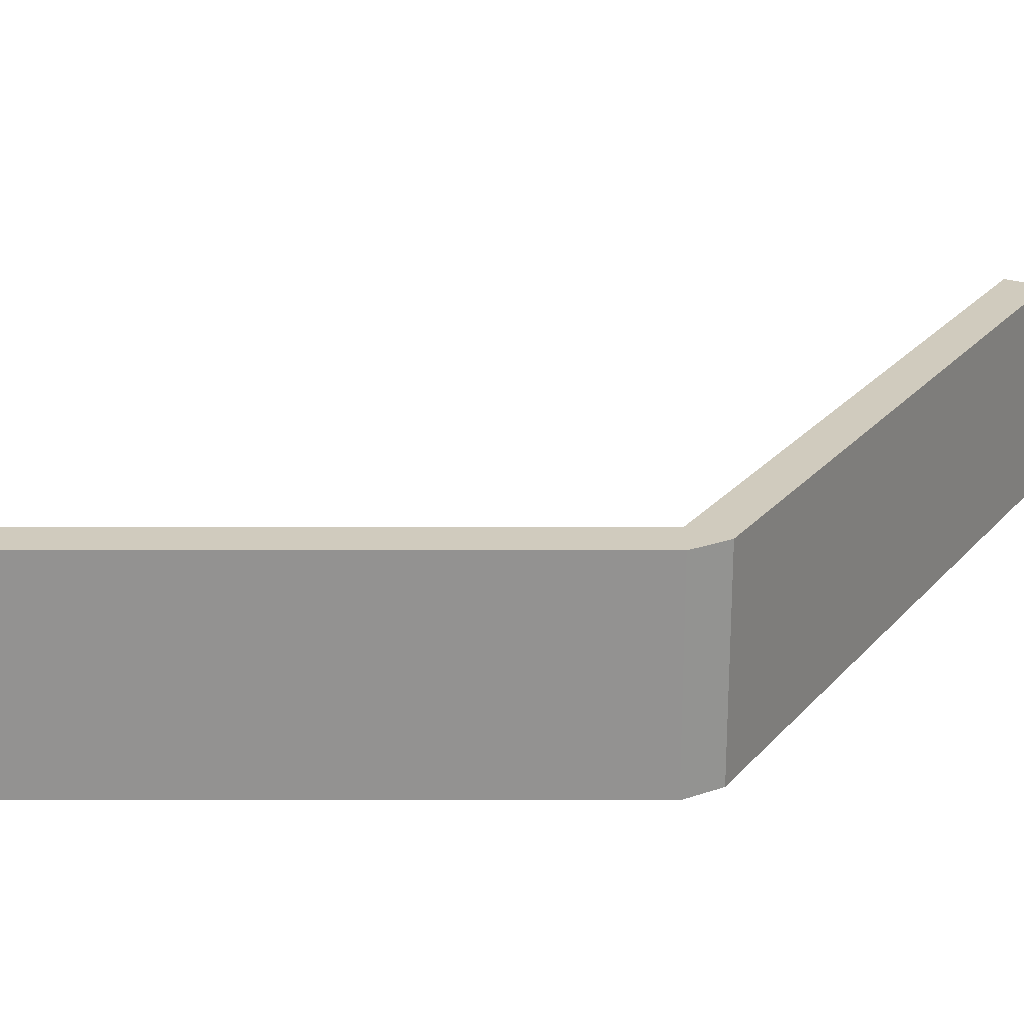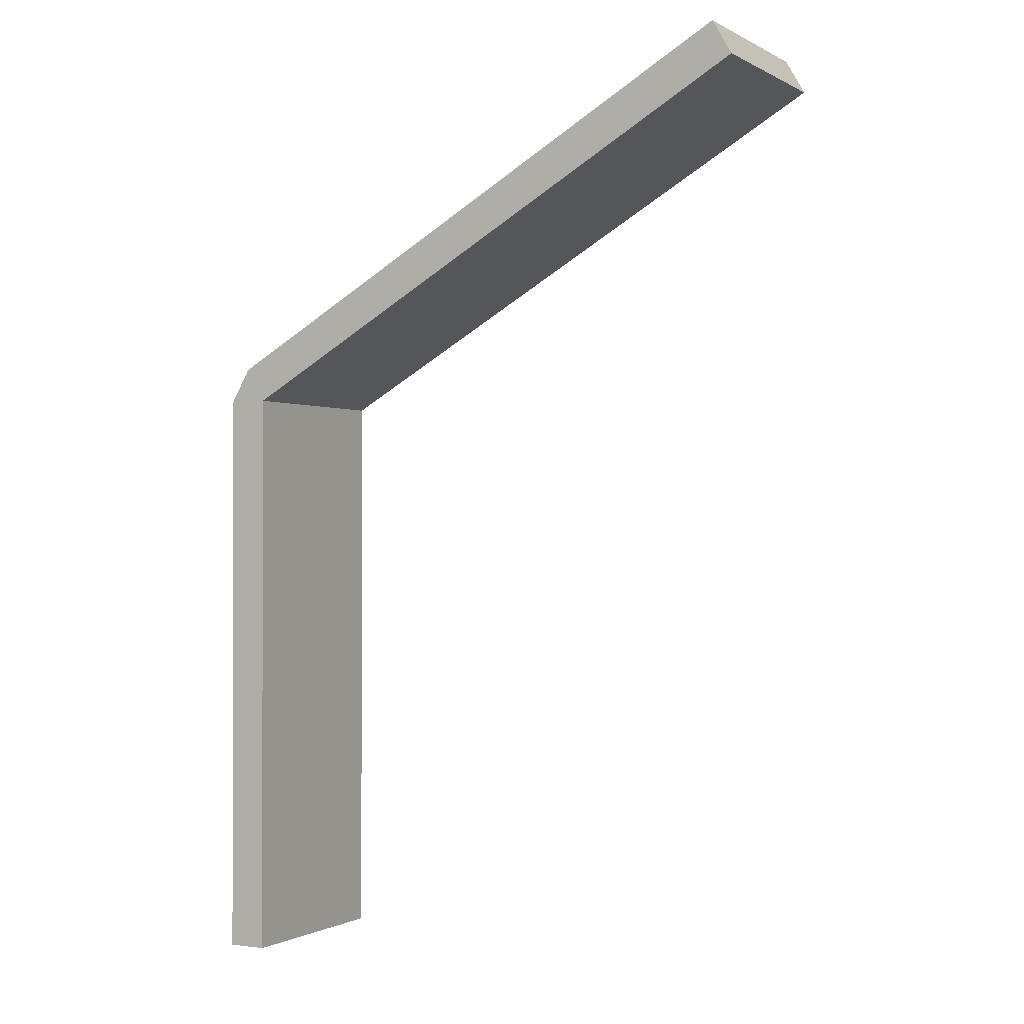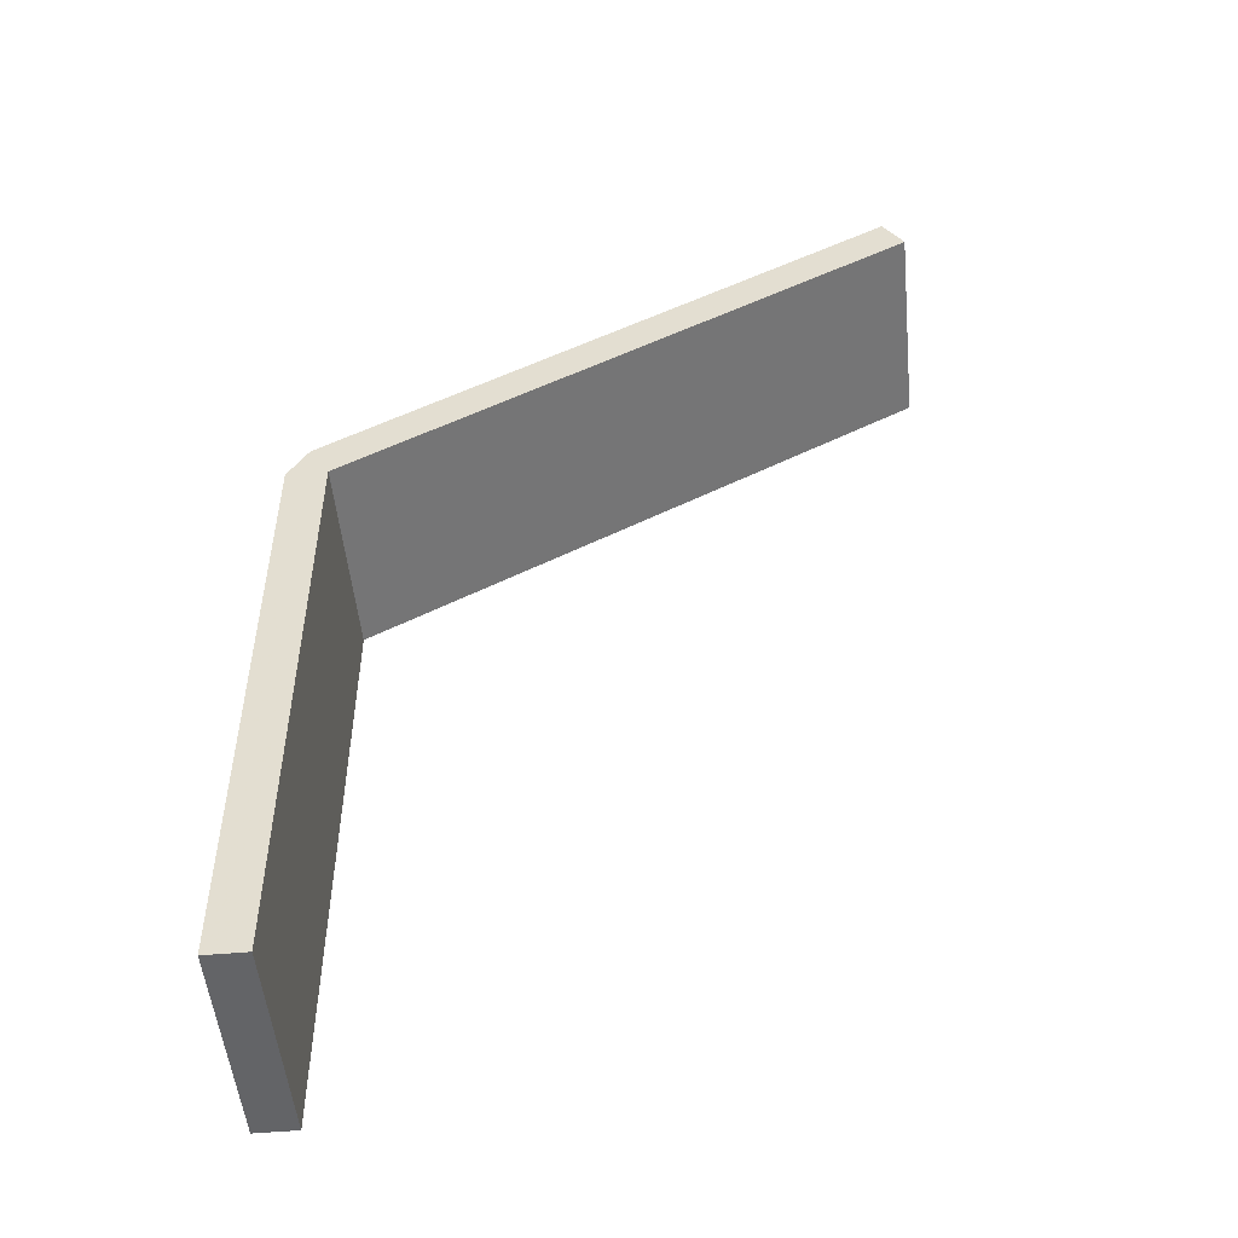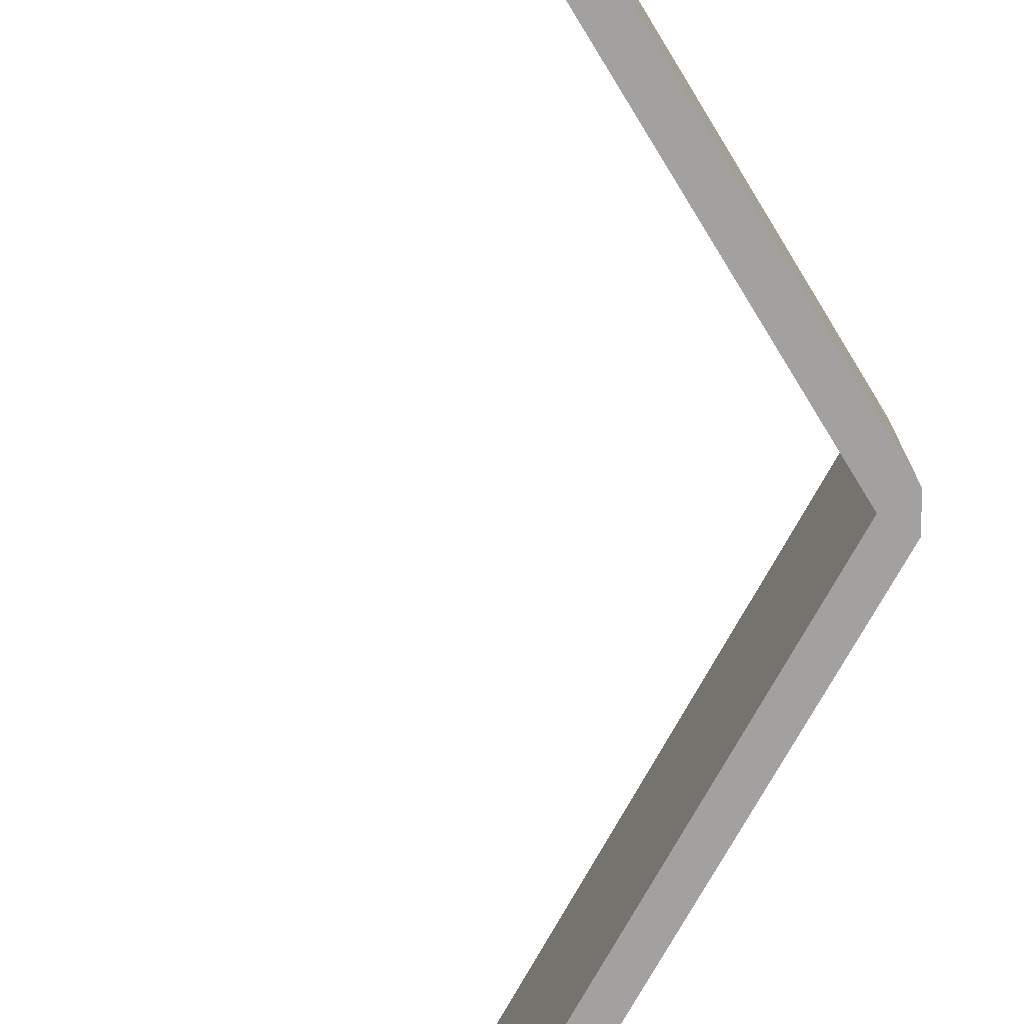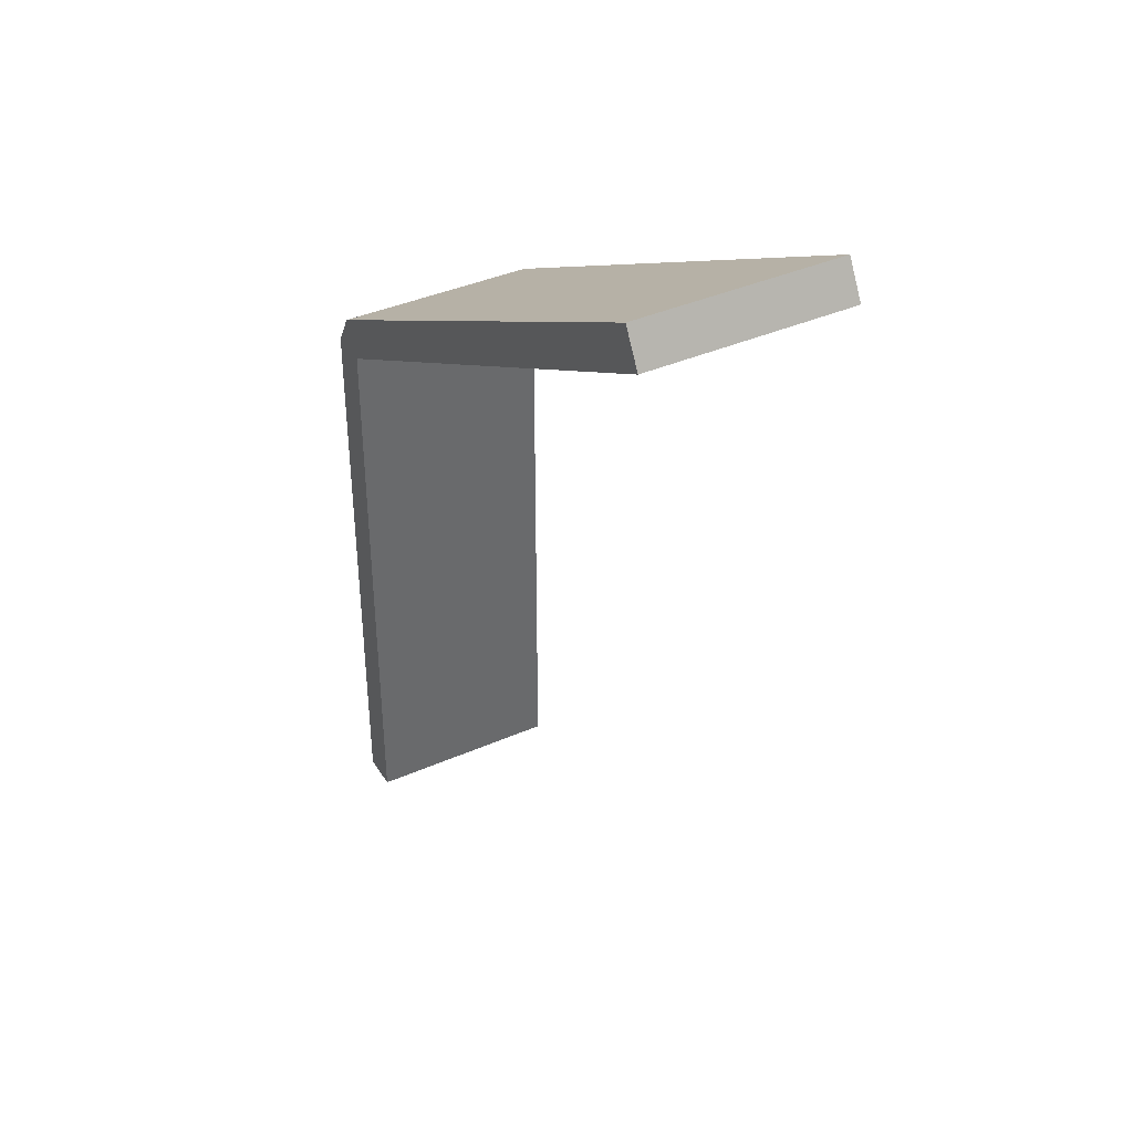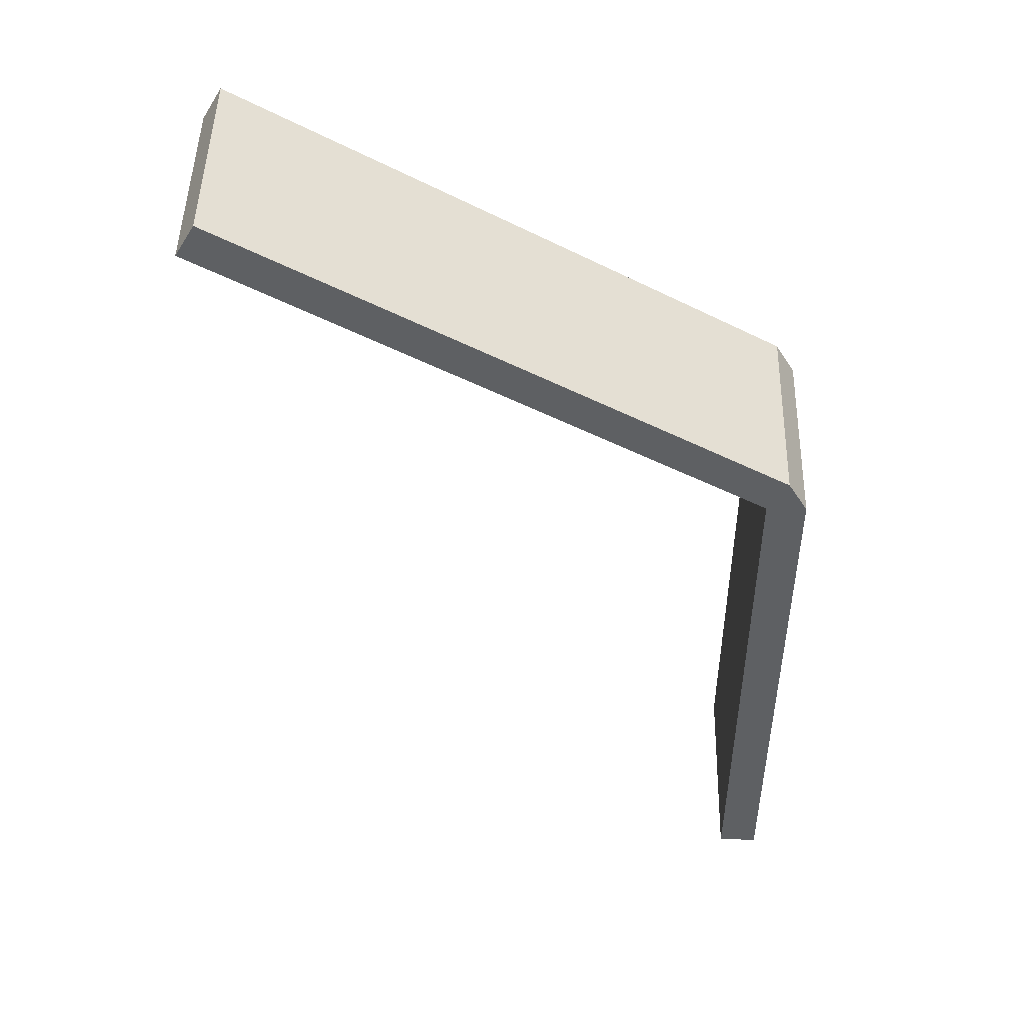
<metadata>
{"format":"obj","ext":"obj","renderer":"f3d","projection":"perspective","resolution":1024,"background":"white","views":[{"elev":23.5,"azim":-89.9,"up":"+Y"},{"elev":-0.7,"azim":28.6,"up":"+Z"},{"elev":-51.2,"azim":5.6,"up":"+Z"},{"elev":-72.2,"azim":-148.3,"up":"+Y"},{"elev":39.7,"azim":61.6,"up":"+Z"},{"elev":47.9,"azim":-178.6,"up":"+Z"}]}
</metadata>
<code>
o Cubo.005_Cubo.007
v -2.668 0.5 3.207
v -2.668 0.5 1.707
v -2.668 0 1.707
v -2.668 0 3.207
v -2.568 0.5 1.707
v -2.568 0 1.707
v -2.568 0.5 3.207
v -2.568 0 3.207
v -2.568 0.5 3.207
v -1.182 0.5 4.007
v -1.182 0 4.007
v -2.568 0 3.207
v -1.232 0.5 4.093
v -1.232 0 4.093
v -2.618 0.5 3.293
v -2.618 0 3.293
f 1 2 3 4
f 2 5 6 3
f 5 7 8 6
f 7 1 4 8
f 4 3 6 8
f 2 1 7 5
f 9 10 11 12
f 10 13 14 11
f 13 15 16 14
f 15 9 12 16
f 12 11 14 16
f 10 9 15 13
f 4 1 15 16
f 15 1 7 9
f 4 16 12 8
f 15 9 12 16
f 1 4 8 12 9 7

</code>
